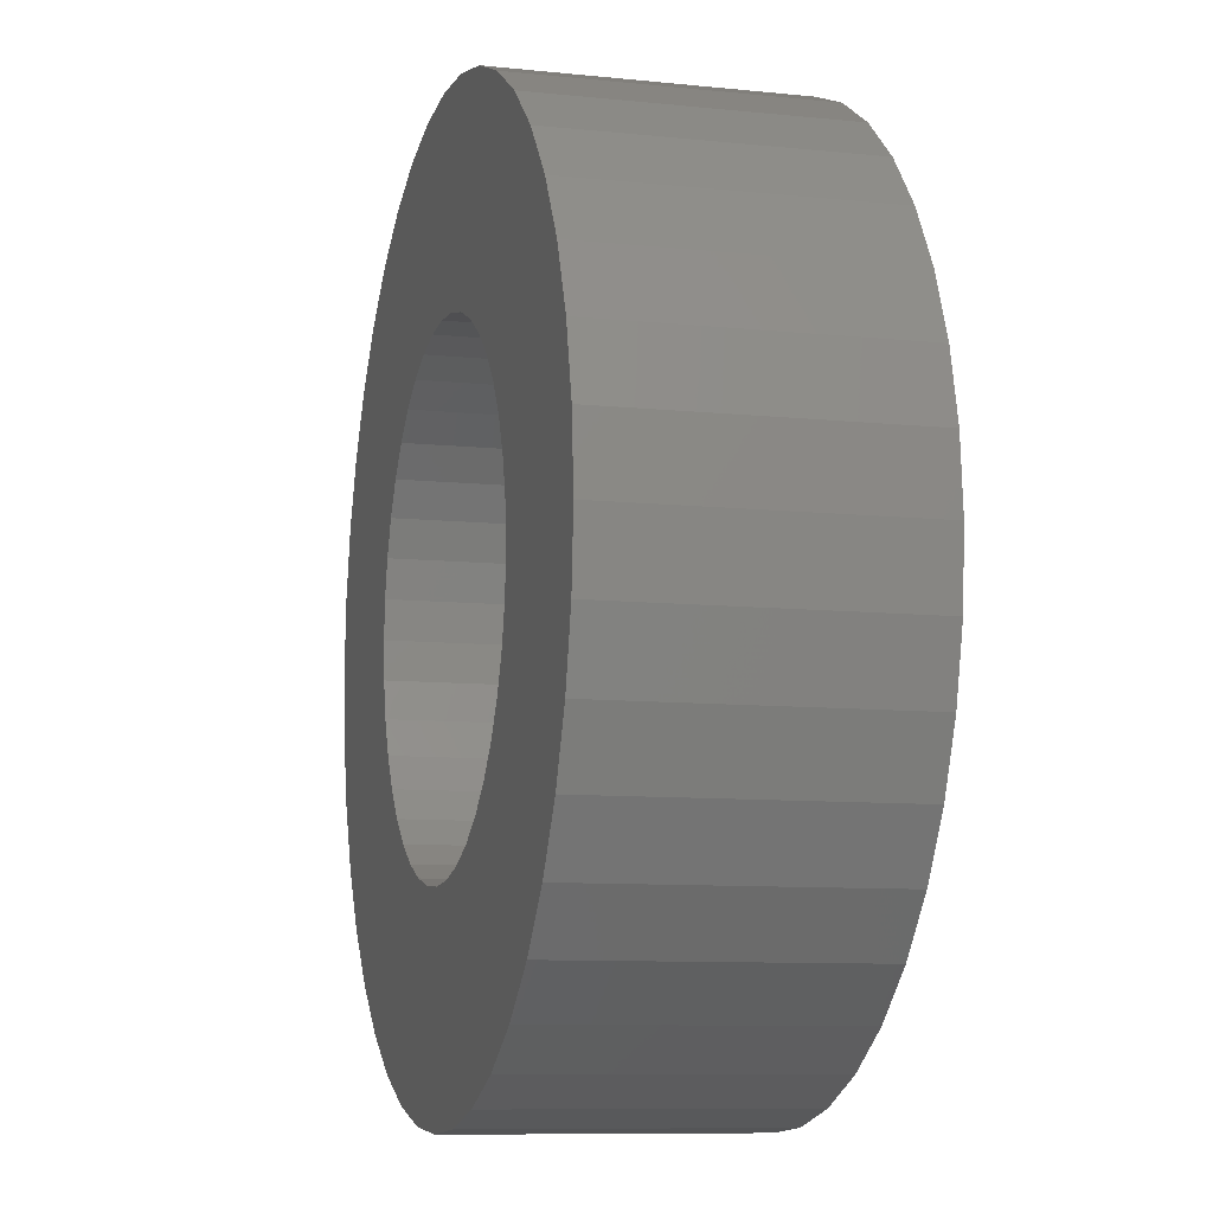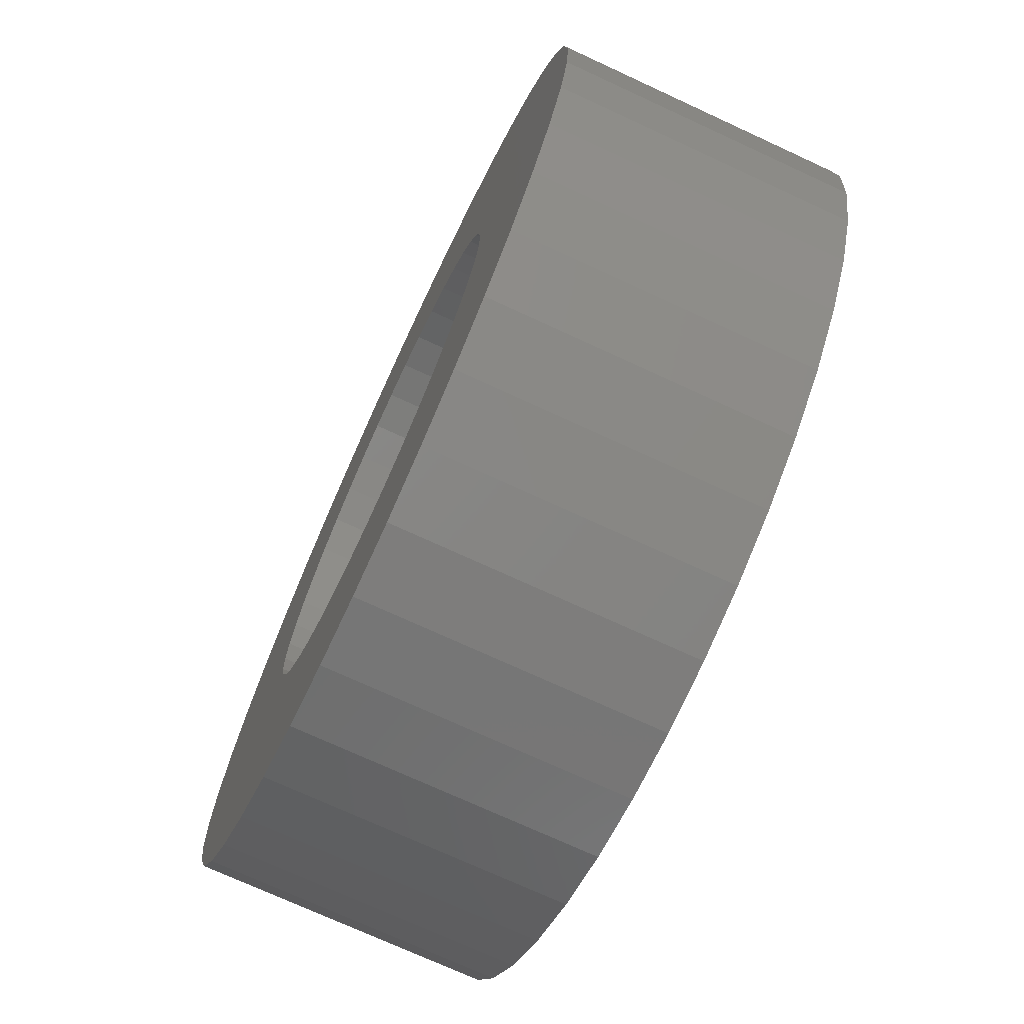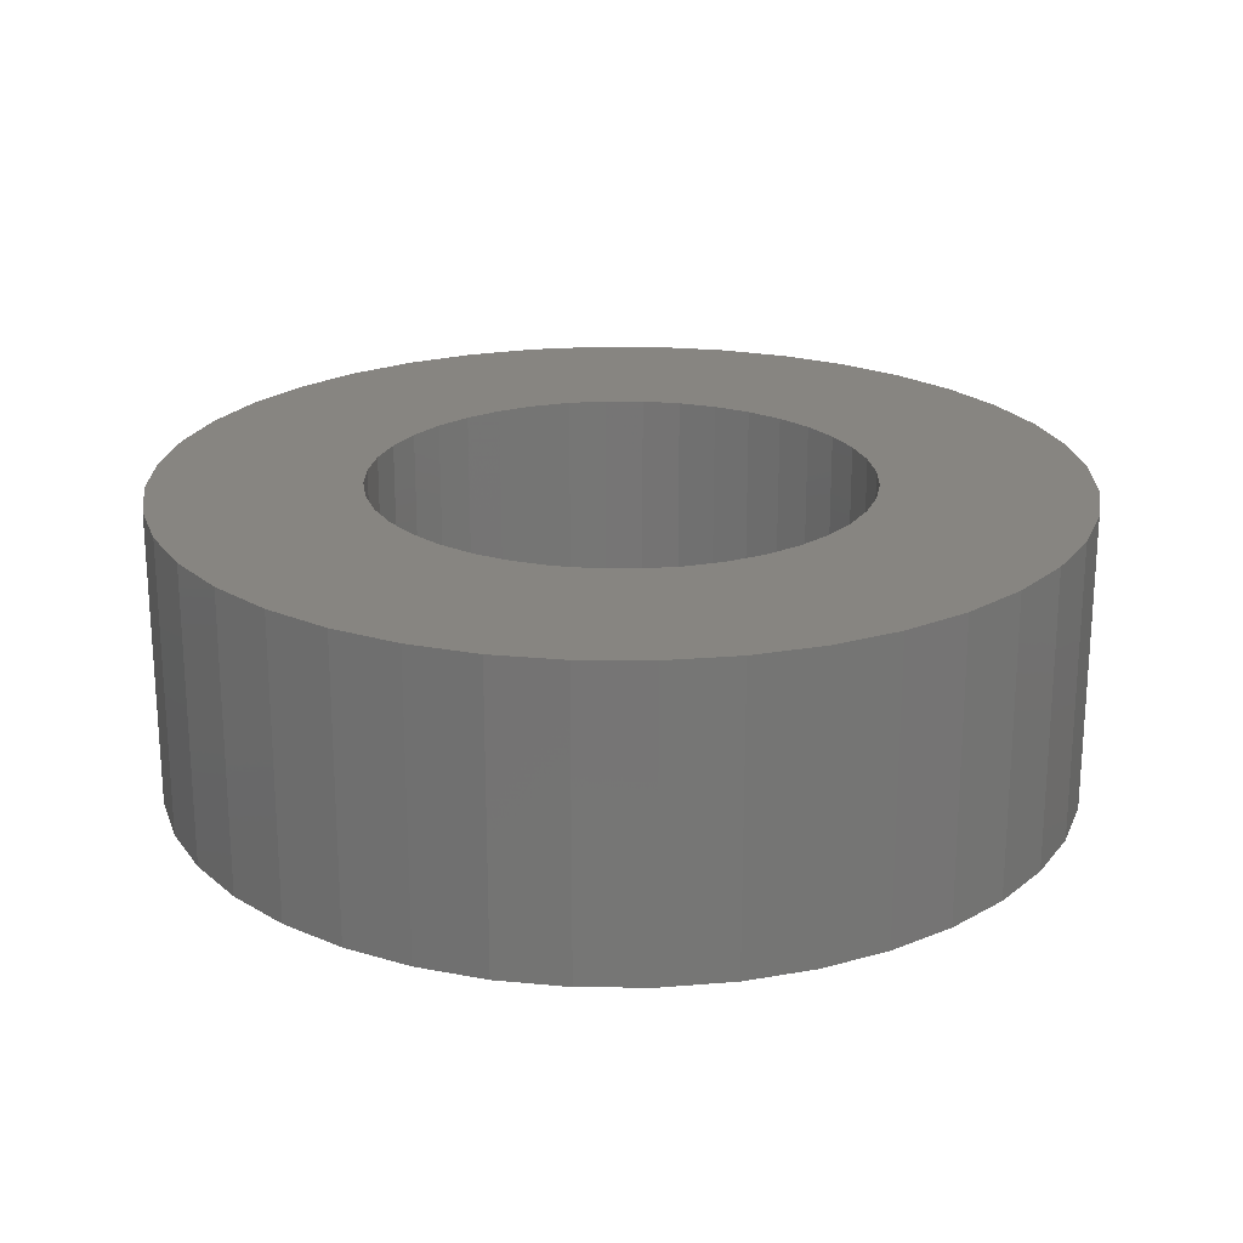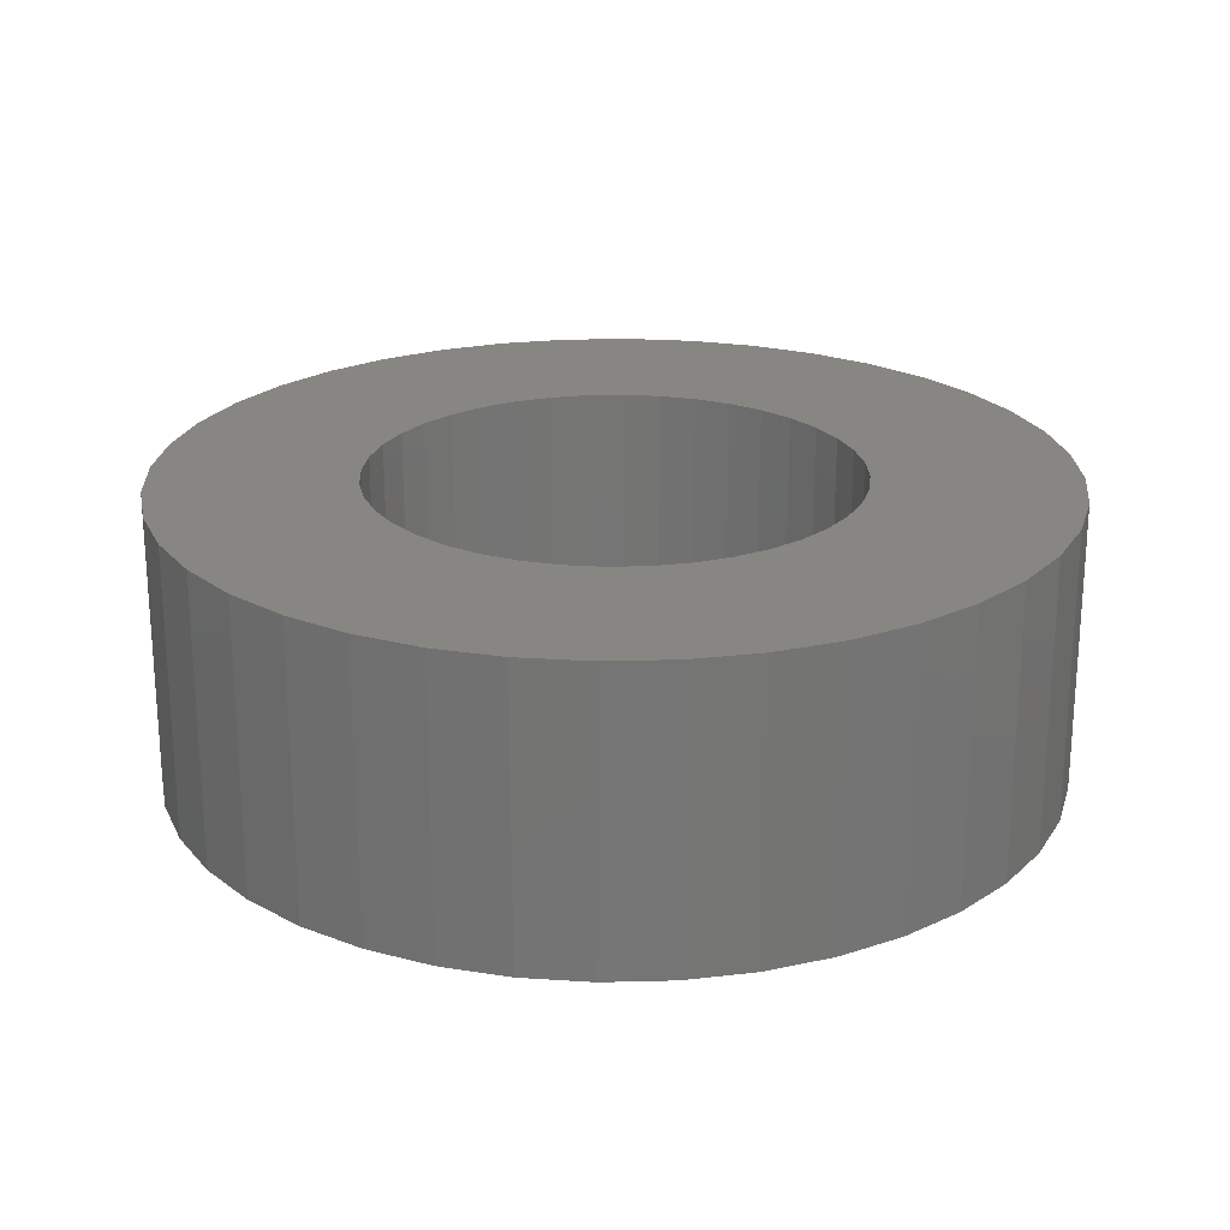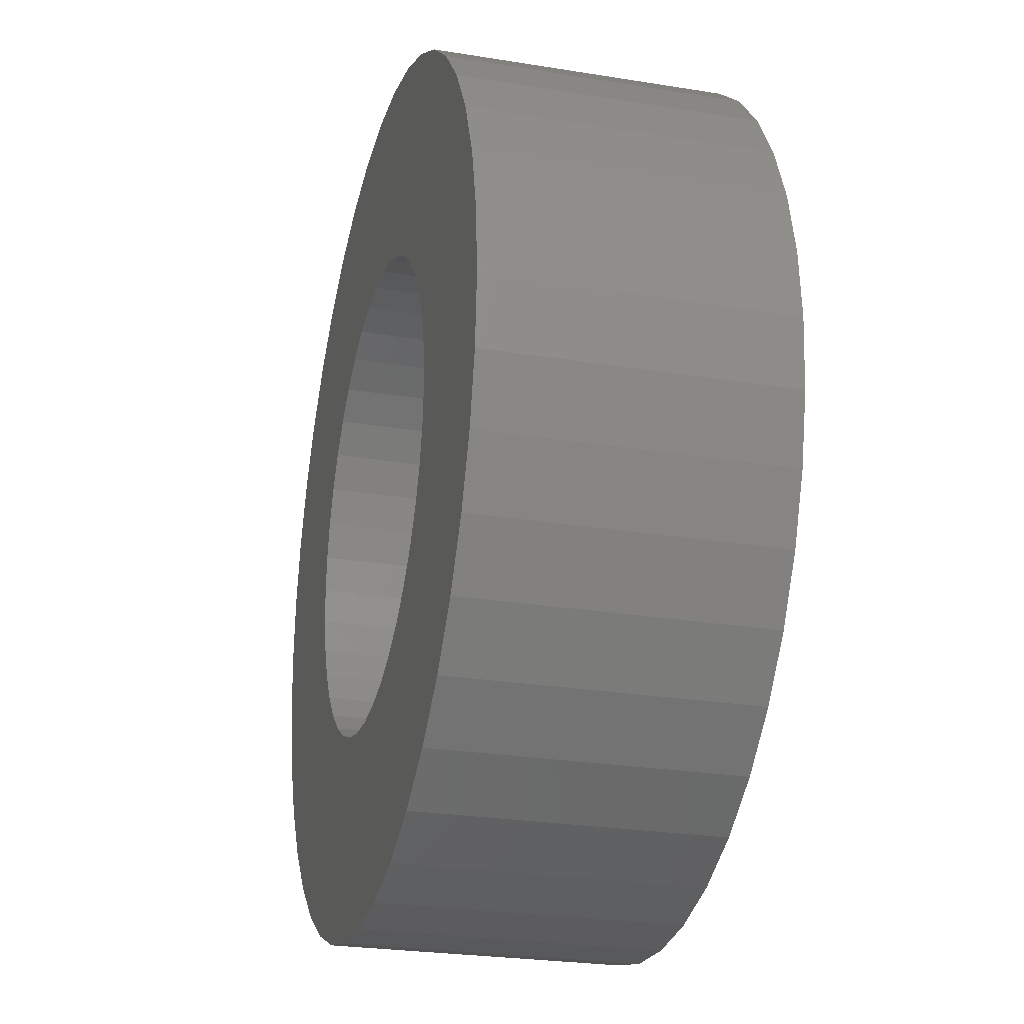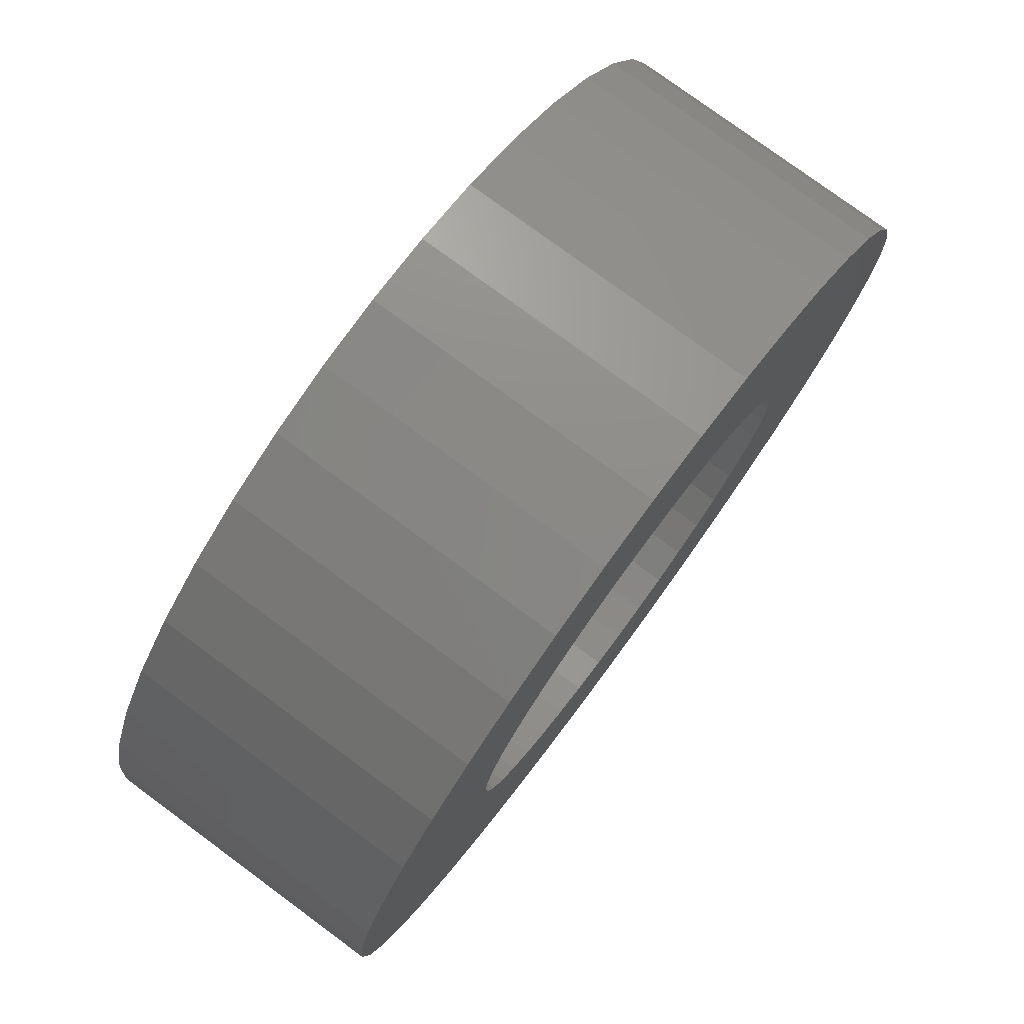
<metadata>
{"format":"stl","ext":"stl","renderer":"f3d","projection":"perspective","resolution":1024,"background":"white","views":[{"elev":-9.2,"azim":-105.4,"up":"+Y"},{"elev":-73.1,"azim":-114.8,"up":"+Y"},{"elev":22.0,"azim":-102.8,"up":"+Z"},{"elev":22.7,"azim":-7.0,"up":"+Z"},{"elev":-25.6,"azim":-104.6,"up":"+Y"},{"elev":77.7,"azim":126.4,"up":"+Y"}]}
</metadata>
<code>
# stl→obj: 160 verts, 320 faces
v 2.793 2.793 0
v 2.322 3.196 2.6
v 2.793 2.793 2.6
v 2.322 3.196 0
v -1.221 -3.757 0
v -0.6179 -3.901 2.6
v -1.221 -3.757 2.6
v -0.6179 -3.901 0
v -0.6179 3.901 0
v -1.221 3.757 2.6
v -0.6179 3.901 2.6
v -1.221 3.757 0
v -3.757 1.221 0
v -3.519 1.793 2.6
v -3.519 1.793 0
v -3.757 1.221 2.6
v 3.901 0.6179 2.6
v 3.757 1.221 0
v 3.757 1.221 2.6
v 3.901 0.6179 0
v 3.519 1.793 0
v 3.519 1.793 2.6
v 3.196 2.322 0
v 3.196 2.322 2.6
v 1.793 3.519 0
v 1.221 3.757 2.6
v 1.793 3.519 2.6
v 1.221 3.757 0
v 0.6179 3.901 0
v 0 3.95 2.6
v 0.6179 3.901 2.6
v 0 3.95 0
v -3.95 0 0
v -3.901 0.6179 2.6
v -3.901 0.6179 0
v -3.95 0 2.6
v -3.196 2.322 0
v -2.793 2.793 2.6
v -2.793 2.793 0
v -3.196 2.322 2.6
v -2.322 3.196 0
v -2.322 3.196 2.6
v 3.95 0 2.6
v 3.95 0 0
v 0 -3.95 0
v 0.6179 -3.901 2.6
v 0 -3.95 2.6
v 0.6179 -3.901 0
v 1.221 -3.757 2.6
v 1.221 -3.757 0
v 2.793 -2.793 2.6
v 3.196 -2.322 0
v 3.196 -2.322 2.6
v 2.793 -2.793 0
v -2.793 -2.793 0
v -2.322 -3.196 2.6
v -2.793 -2.793 2.6
v -2.322 -3.196 0
v -3.901 -0.6179 0
v -3.901 -0.6179 2.6
v 2.15 0 0
v 3.901 -0.6179 0
v 2.124 -0.3363 0
v 3.757 -1.221 0
v 2.045 -0.6644 0
v 3.519 -1.793 0
v 2.124 0.3363 0
v 1.916 -0.9761 0
v 1.739 -1.264 0
v 2.045 0.6644 0
v 1.52 -1.52 0
v 2.322 -3.196 0
v 1.916 0.9761 0
v 1.264 -1.739 0
v 1.793 -3.519 0
v 0.9761 -1.916 0
v 0.6644 -2.045 0
v 0.3363 -2.124 0
v 0 -2.15 0
v -0.3363 -2.124 0
v -0.6644 -2.045 0
v -0.9761 -1.916 0
v -1.793 -3.519 0
v -1.264 -1.739 0
v -1.52 -1.52 0
v -1.739 -1.264 0
v -3.196 -2.322 0
v -3.519 -1.793 0
v -1.916 -0.9761 0
v 1.739 1.264 0
v 1.52 1.52 0
v 1.264 1.739 0
v 0.9761 1.916 0
v 0.6644 2.045 0
v 0.3363 2.124 0
v 0 2.15 0
v -0.3363 2.124 0
v -0.6644 2.045 0
v -0.9761 1.916 0
v -1.793 3.519 0
v -1.264 1.739 0
v -1.52 1.52 0
v -1.739 1.264 0
v -1.916 0.9761 0
v -2.045 0.6644 0
v -2.124 0.3363 0
v -2.15 0 0
v -2.045 -0.6644 0
v -3.757 -1.221 0
v -2.124 -0.3363 0
v -3.196 -2.322 2.6
v 2.15 0 2.6
v 2.124 0.3363 2.6
v 3.901 -0.6179 2.6
v 2.045 0.6644 2.6
v 2.124 -0.3363 2.6
v 1.916 0.9761 2.6
v 3.757 -1.221 2.6
v 1.739 1.264 2.6
v 2.045 -0.6644 2.6
v 1.52 1.52 2.6
v 3.519 -1.793 2.6
v 1.916 -0.9761 2.6
v 1.264 1.739 2.6
v 0.9761 1.916 2.6
v 0.6644 2.045 2.6
v 0.3363 2.124 2.6
v 0 2.15 2.6
v -0.3363 2.124 2.6
v -0.6644 2.045 2.6
v -0.9761 1.916 2.6
v -1.793 3.519 2.6
v -1.264 1.739 2.6
v -1.52 1.52 2.6
v -1.739 1.264 2.6
v -1.916 0.9761 2.6
v 1.739 -1.264 2.6
v 1.52 -1.52 2.6
v 2.322 -3.196 2.6
v 1.264 -1.739 2.6
v 1.793 -3.519 2.6
v 0.9761 -1.916 2.6
v 0.6644 -2.045 2.6
v 0.3363 -2.124 2.6
v 0 -2.15 2.6
v -0.3363 -2.124 2.6
v -0.6644 -2.045 2.6
v -0.9761 -1.916 2.6
v -1.793 -3.519 2.6
v -1.264 -1.739 2.6
v -1.52 -1.52 2.6
v -1.739 -1.264 2.6
v -1.916 -0.9761 2.6
v -3.519 -1.793 2.6
v -2.045 -0.6644 2.6
v -3.757 -1.221 2.6
v -2.124 -0.3363 2.6
v -2.15 0 2.6
v -2.045 0.6644 2.6
v -2.124 0.3363 2.6
f 1 2 3
f 2 1 4
f 5 6 7
f 6 5 8
f 9 10 11
f 10 9 12
f 13 14 15
f 14 13 16
f 17 18 19
f 18 17 20
f 19 21 22
f 21 19 18
f 22 23 24
f 23 22 21
f 24 1 3
f 1 24 23
f 25 26 27
f 26 25 28
f 29 30 31
f 30 29 32
f 33 34 35
f 34 33 36
f 37 38 39
f 38 37 40
f 32 11 30
f 11 32 9
f 41 38 42
f 38 41 39
f 43 20 17
f 20 43 44
f 45 46 47
f 46 45 48
f 48 49 46
f 49 48 50
f 51 52 53
f 52 51 54
f 8 47 6
f 47 8 45
f 55 56 57
f 56 55 58
f 59 36 33
f 36 59 60
f 61 44 62
f 63 62 64
f 44 61 20
f 65 64 66
f 67 20 61
f 68 66 52
f 20 67 18
f 69 52 54
f 70 18 67
f 71 54 72
f 18 70 21
f 73 21 70
f 62 63 61
f 64 65 63
f 66 68 65
f 74 72 75
f 52 69 68
f 54 71 69
f 72 74 71
f 76 75 50
f 75 76 74
f 50 77 76
f 48 77 50
f 48 78 77
f 45 78 48
f 45 79 78
f 45 80 79
f 8 80 45
f 8 81 80
f 5 81 8
f 81 5 82
f 83 82 5
f 82 83 84
f 58 84 83
f 84 58 85
f 55 85 58
f 85 55 86
f 87 86 55
f 88 89 87
f 86 87 89
f 21 73 23
f 90 23 73
f 23 90 1
f 91 1 90
f 1 91 4
f 92 4 91
f 4 92 25
f 93 25 92
f 25 93 28
f 94 28 93
f 94 29 28
f 95 29 94
f 96 29 95
f 96 32 29
f 97 32 96
f 97 9 32
f 98 9 97
f 12 98 99
f 98 12 9
f 100 99 101
f 41 101 102
f 39 102 103
f 99 100 12
f 37 103 104
f 15 104 105
f 13 105 106
f 101 41 100
f 35 106 107
f 89 88 108
f 109 108 88
f 102 39 41
f 108 109 110
f 103 37 39
f 59 110 109
f 104 15 37
f 110 59 107
f 105 13 15
f 33 107 59
f 106 35 13
f 107 33 35
f 55 111 87
f 111 55 57
f 4 27 2
f 27 4 25
f 28 31 26
f 31 28 29
f 112 43 17
f 113 17 19
f 43 112 114
f 115 19 22
f 116 114 112
f 117 22 24
f 114 116 118
f 119 24 3
f 120 118 116
f 121 3 2
f 118 120 122
f 123 122 120
f 17 113 112
f 19 115 113
f 22 117 115
f 124 2 27
f 24 119 117
f 3 121 119
f 2 124 121
f 125 27 26
f 27 125 124
f 26 126 125
f 31 126 26
f 31 127 126
f 30 127 31
f 30 128 127
f 30 129 128
f 11 129 30
f 11 130 129
f 10 130 11
f 130 10 131
f 132 131 10
f 131 132 133
f 42 133 132
f 133 42 134
f 38 134 42
f 134 38 135
f 40 135 38
f 14 136 40
f 135 40 136
f 122 123 53
f 137 53 123
f 53 137 51
f 138 51 137
f 51 138 139
f 140 139 138
f 139 140 141
f 142 141 140
f 141 142 49
f 143 49 142
f 143 46 49
f 144 46 143
f 145 46 144
f 145 47 46
f 146 47 145
f 146 6 47
f 147 6 146
f 7 147 148
f 147 7 6
f 149 148 150
f 56 150 151
f 57 151 152
f 148 149 7
f 111 152 153
f 154 153 155
f 156 155 157
f 150 56 149
f 60 157 158
f 136 14 159
f 16 159 14
f 151 57 56
f 159 16 160
f 152 111 57
f 34 160 16
f 153 154 111
f 160 34 158
f 155 156 154
f 36 158 34
f 157 60 156
f 158 36 60
f 35 16 13
f 16 35 34
f 15 40 37
f 40 15 14
f 100 42 132
f 42 100 41
f 12 132 10
f 132 12 100
f 118 62 114
f 62 118 64
f 72 51 139
f 51 72 54
f 50 141 49
f 141 50 75
f 53 66 122
f 66 53 52
f 58 149 56
f 149 58 83
f 109 60 59
f 60 109 156
f 88 156 109
f 156 88 154
f 114 44 43
f 44 114 62
f 75 139 141
f 139 75 72
f 122 64 118
f 64 122 66
f 83 7 149
f 7 83 5
f 87 154 88
f 154 87 111
f 92 121 124
f 121 92 91
f 159 104 136
f 104 159 105
f 63 112 61
f 112 63 116
f 81 148 147
f 148 81 82
f 99 130 131
f 130 99 98
f 136 103 135
f 103 136 104
f 152 89 153
f 89 152 86
f 70 117 73
f 117 70 115
f 73 119 90
f 119 73 117
f 90 121 91
f 121 90 119
f 93 124 125
f 124 93 92
f 94 125 126
f 125 94 93
f 135 102 134
f 102 135 103
f 101 131 133
f 131 101 99
f 102 133 134
f 133 102 101
f 61 113 67
f 113 61 112
f 76 143 142
f 143 76 77
f 71 137 69
f 137 71 138
f 74 142 140
f 142 74 76
f 79 146 145
f 146 79 80
f 82 150 148
f 150 82 84
f 84 151 150
f 151 84 85
f 155 110 157
f 110 155 108
f 67 115 70
f 115 67 113
f 96 127 128
f 127 96 95
f 95 126 127
f 126 95 94
f 158 106 160
f 106 158 107
f 160 105 159
f 105 160 106
f 97 128 129
f 128 97 96
f 98 129 130
f 129 98 97
f 78 145 144
f 145 78 79
f 65 116 63
f 116 65 120
f 68 120 65
f 120 68 123
f 77 144 143
f 144 77 78
f 71 140 138
f 140 71 74
f 80 147 146
f 147 80 81
f 153 108 155
f 108 153 89
f 157 107 158
f 107 157 110
f 151 86 152
f 86 151 85
f 69 123 68
f 123 69 137

</code>
